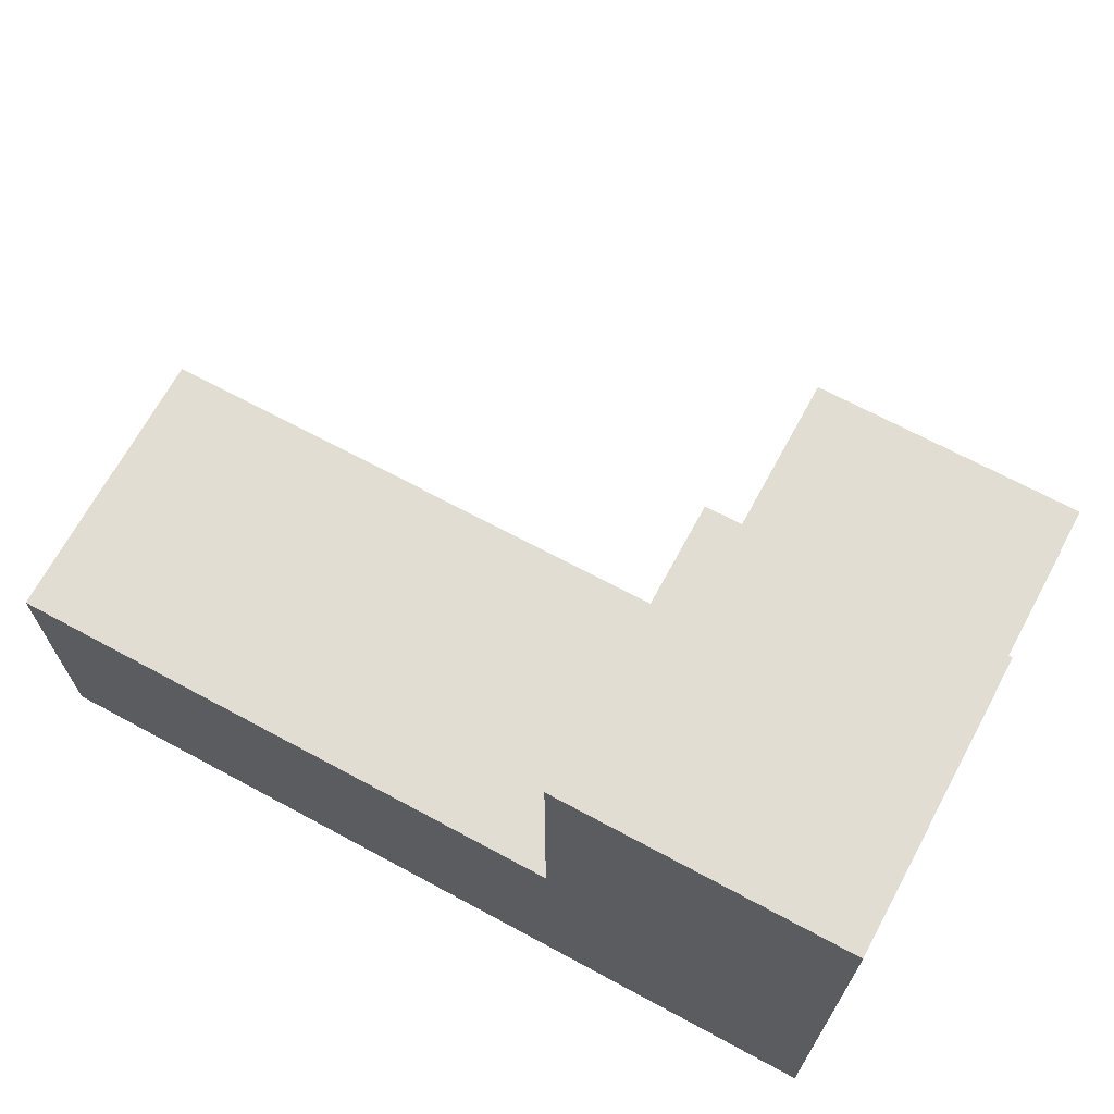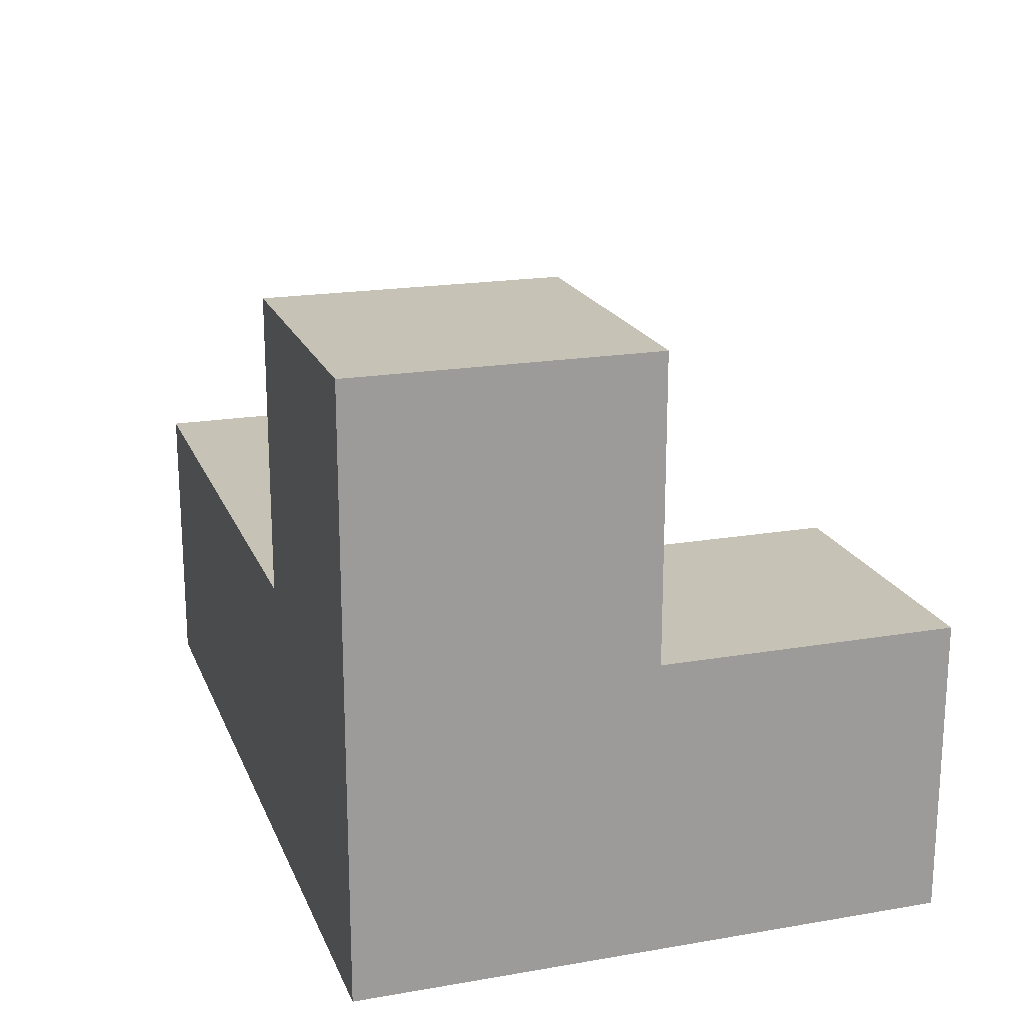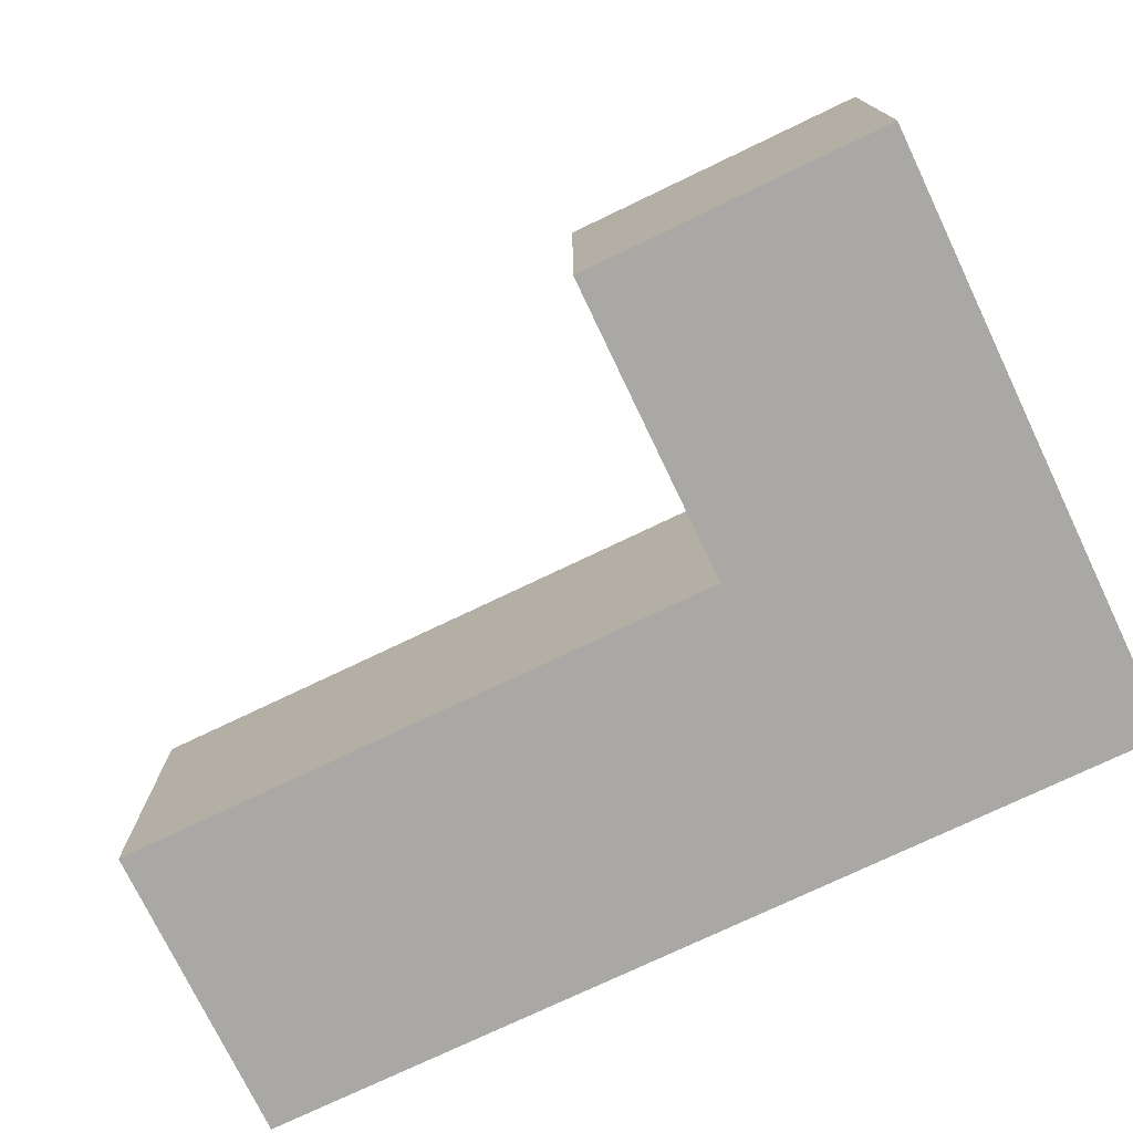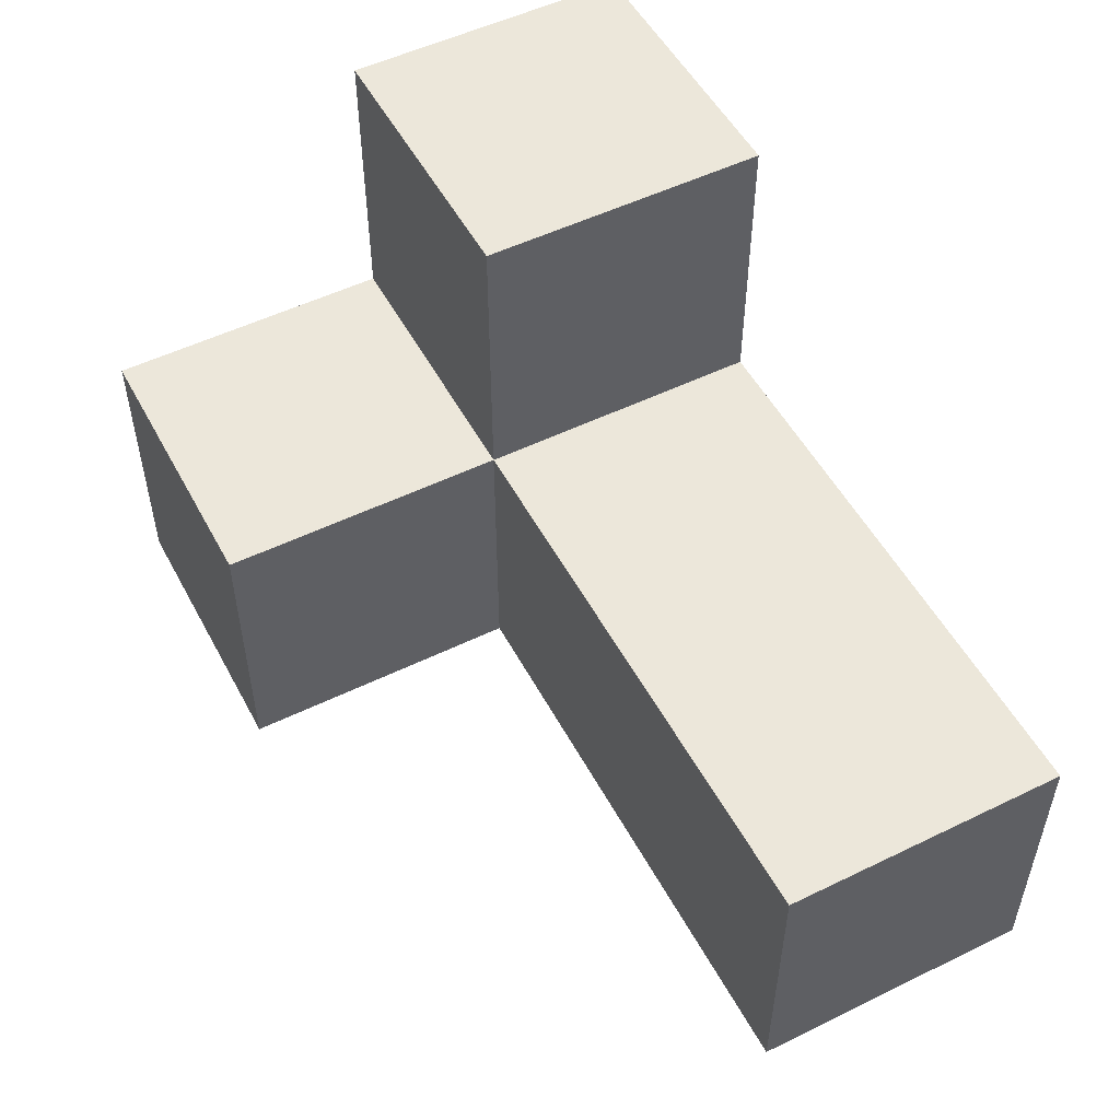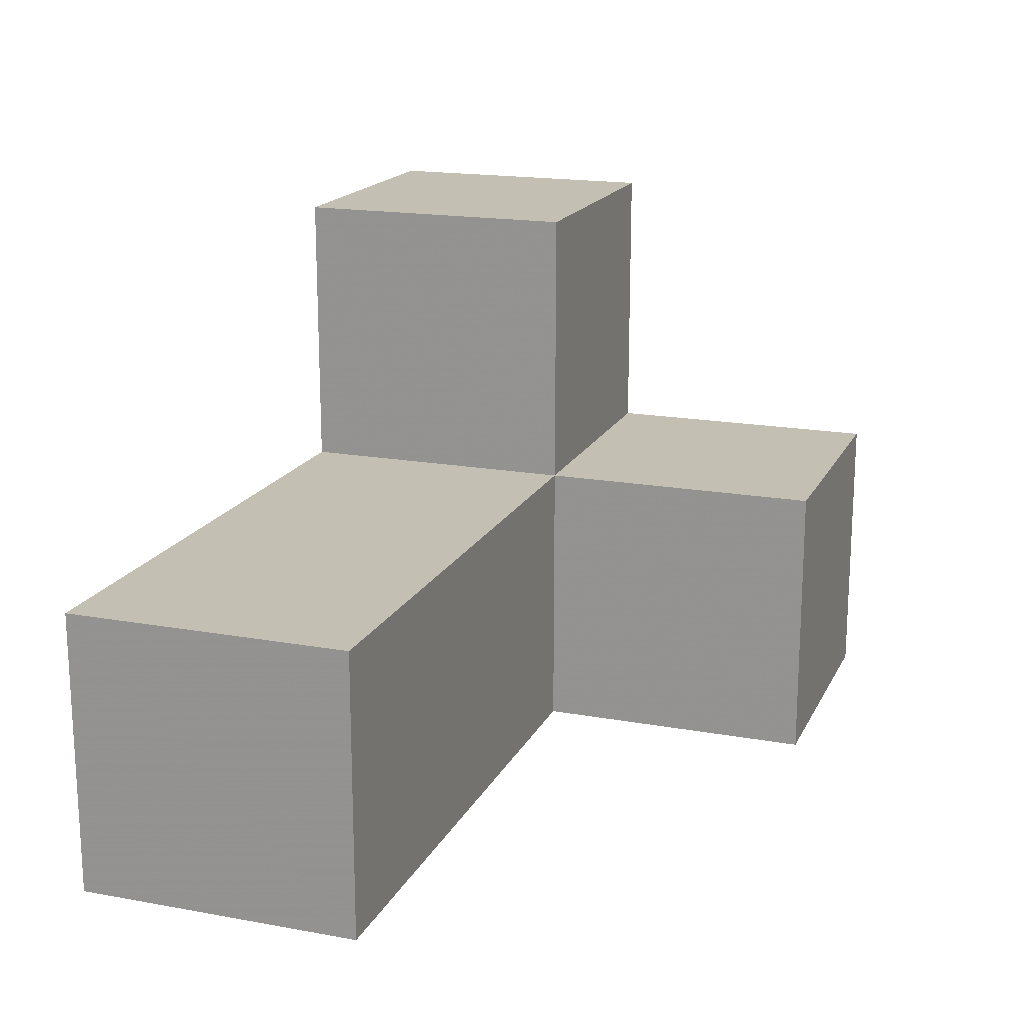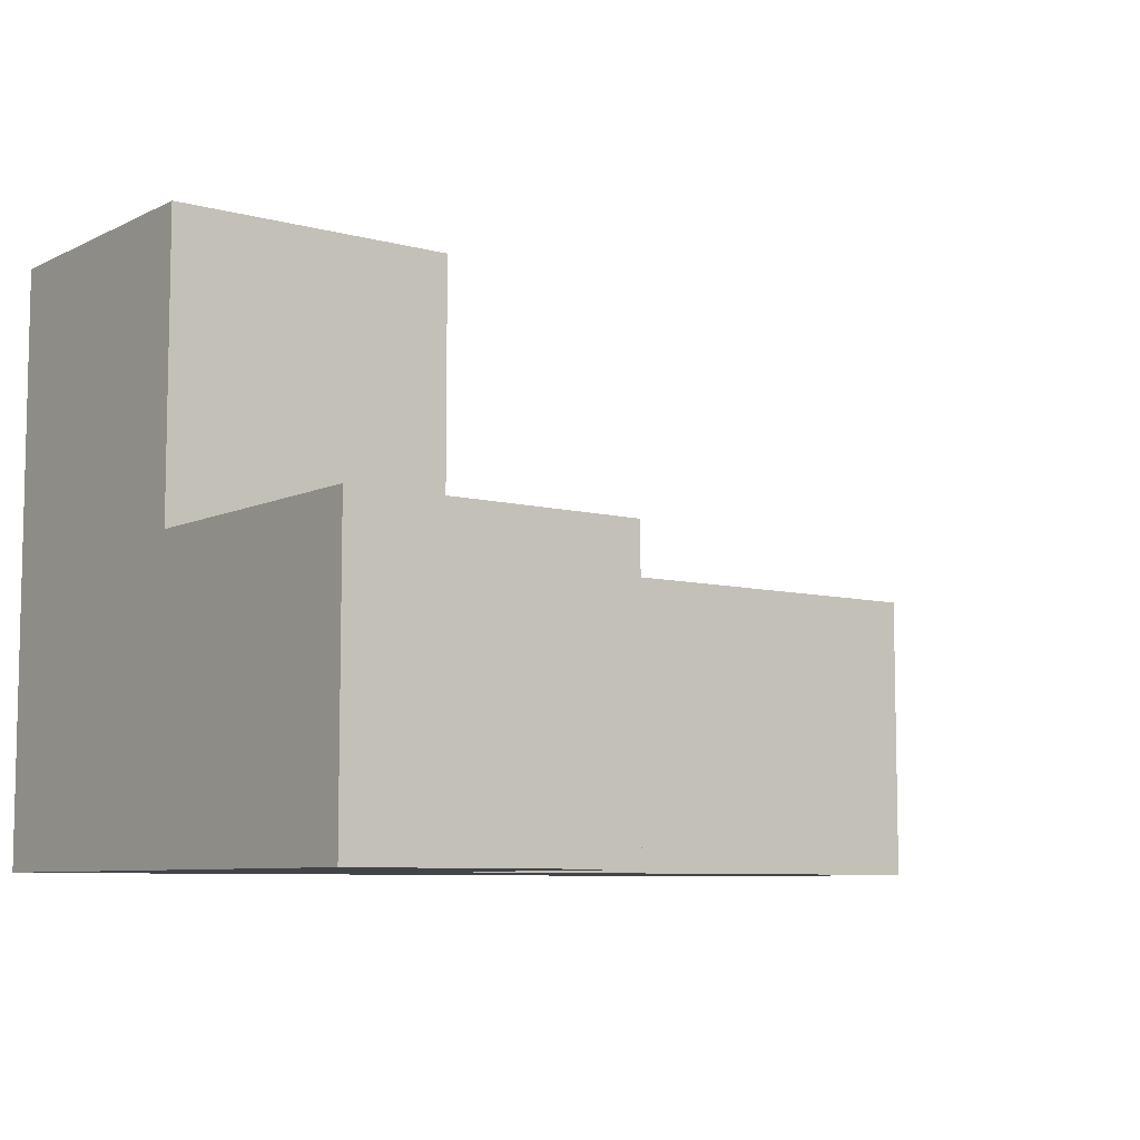
<metadata>
{"format":"obj","ext":"obj","renderer":"f3d","projection":"perspective","resolution":1024,"background":"white","views":[{"elev":68.2,"azim":-151.6,"up":"+Y"},{"elev":19.3,"azim":-107.8,"up":"+Y"},{"elev":-75.1,"azim":-154.4,"up":"+Z"},{"elev":52.3,"azim":62.3,"up":"+Y"},{"elev":17.7,"azim":109.6,"up":"+Z"},{"elev":-7.7,"azim":-37.0,"up":"+Y"}]}
</metadata>
<code>
v 1.992 0.0075 2.007
v 0.01167 0.9975 2.997
v 1.992 0.9975 2.997
v 1.002 1.988 2.007
v 2.982 0.9975 2.007
v 1.002 0.9975 3.987
v 0.01167 0.0075 3.987
v 2.982 0.0075 2.997
v 1.002 0.0075 3.987
v 1.002 0.9975 2.997
v 1.992 0.9975 2.007
v 0.01167 0.9975 2.007
v 0.01167 0.0075 2.997
v 0.01167 1.988 2.997
v 1.002 0.9975 2.007
v 2.982 0.0075 2.007
v 1.002 0.0075 2.997
v 1.992 0.0075 2.997
v 0.01167 0.9975 3.987
v 2.982 0.9975 2.997
v 1.002 1.988 2.997
v 0.01167 0.0075 2.007
v 0.01167 1.988 2.007
v 1.002 0.0075 2.007
f 16 1 5
f 11 5 1
f 18 8 3
f 20 3 8
f 1 16 18
f 8 18 16
f 5 11 20
f 3 20 11
f 16 5 8
f 20 8 5
f 1 24 11
f 15 11 24
f 17 18 10
f 3 10 18
f 24 1 17
f 18 17 1
f 11 15 3
f 10 3 15
f 24 22 15
f 12 15 22
f 22 24 13
f 17 13 24
f 12 22 2
f 13 2 22
f 15 12 4
f 23 4 12
f 2 10 14
f 21 14 10
f 4 23 21
f 14 21 23
f 23 12 14
f 2 14 12
f 15 4 10
f 21 10 4
f 7 9 19
f 6 19 9
f 13 17 7
f 9 7 17
f 10 2 6
f 19 6 2
f 2 13 19
f 7 19 13
f 17 10 9
f 6 9 10

</code>
